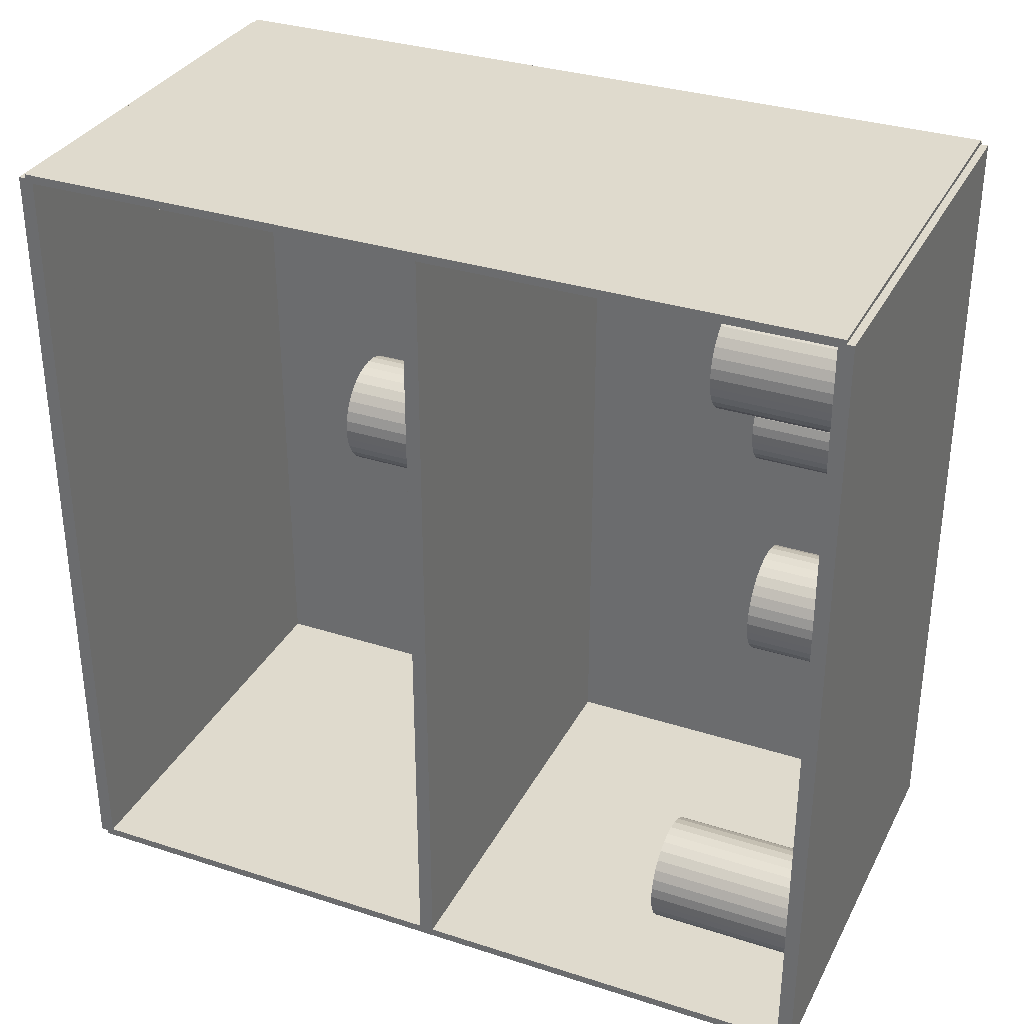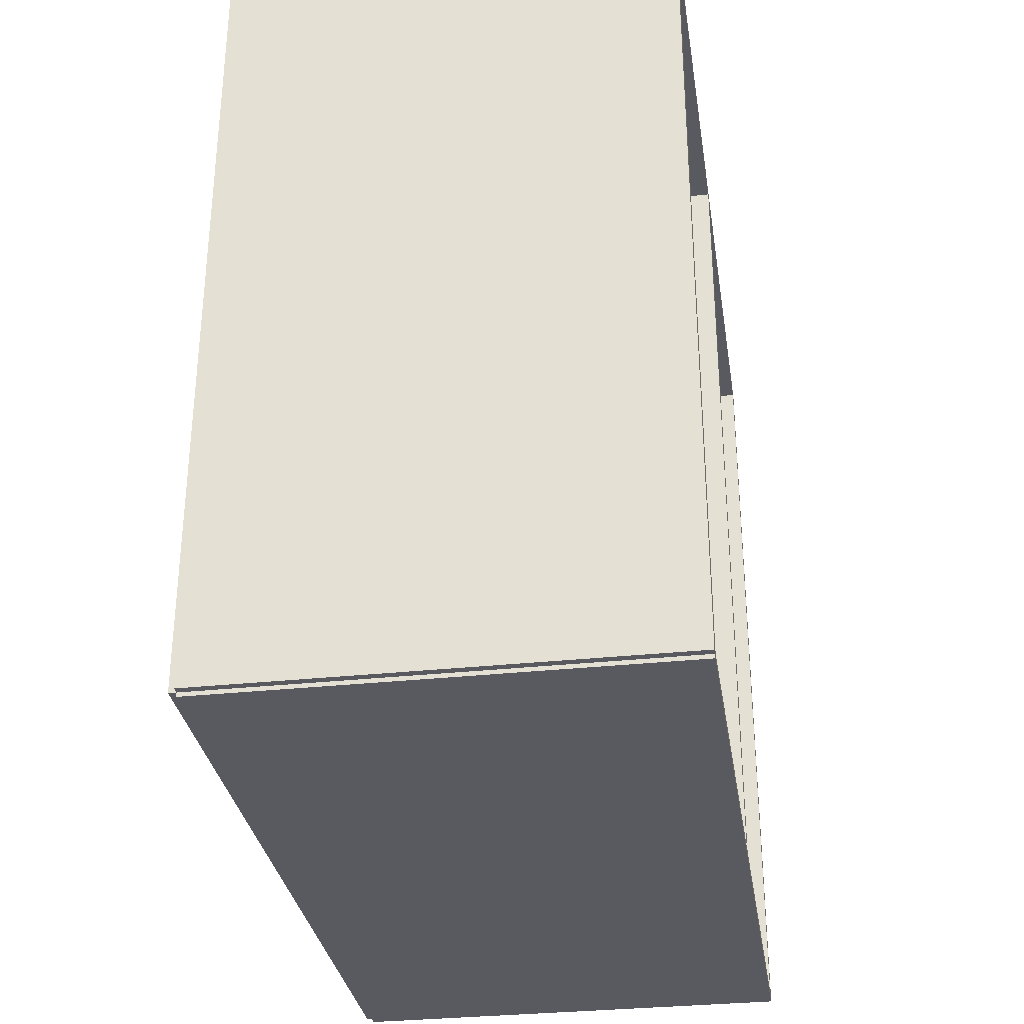
<metadata>
{"format":"obj","ext":"obj","renderer":"f3d","projection":"perspective","resolution":1024,"background":"white","views":[{"elev":32.8,"azim":114.0,"up":"+Y"},{"elev":-31.9,"azim":8.7,"up":"+Y"}]}
</metadata>
<code>
v -0.1037 -0.1877 -0.003401
v -0.1037 -0.1877 0.003401
v -0.1037 0.1877 -0.003401
v -0.1037 0.1877 0.003401
v 0.1037 -0.1877 -0.003401
v 0.1037 -0.1877 0.003401
v 0.1037 0.1877 -0.003401
v 0.1037 0.1877 0.003401
v -0.1003 -0.1877 0
v -0.1071 -0.1877 0
v -0.1003 0.1877 0
v -0.1071 0.1877 0
v -0.1003 -0.1877 0.375
v -0.1071 -0.1877 0.375
v -0.1003 0.1877 0.375
v -0.1071 0.1877 0.375
v -0.1037 -0.1877 0.1841
v -0.1037 -0.1877 0.1909
v -0.1037 0.1877 0.1841
v -0.1037 0.1877 0.1909
v 0.1037 -0.1877 0.1841
v 0.1037 -0.1877 0.1909
v 0.1037 0.1877 0.1841
v 0.1037 0.1877 0.1909
v -0.1037 0.1857 0.375
v -0.1037 0.1896 0.375
v -0.1037 0.1857 0
v -0.1037 0.1896 0
v 0.1037 0.1857 0.375
v 0.1037 0.1896 0.375
v 0.1037 0.1857 0
v 0.1037 0.1896 0
v -0.1037 -0.1857 0
v -0.1037 -0.1896 0
v -0.1037 -0.1857 0.375
v -0.1037 -0.1896 0.375
v 0.1037 -0.1857 0
v 0.1037 -0.1896 0
v 0.1037 -0.1857 0.375
v 0.1037 -0.1896 0.375
v -0.1037 -0.1877 0.3716
v -0.1037 -0.1877 0.3784
v -0.1037 0.1877 0.3716
v -0.1037 0.1877 0.3784
v 0.1037 -0.1877 0.3716
v 0.1037 -0.1877 0.3784
v 0.1037 0.1877 0.3716
v 0.1037 0.1877 0.3784
v 0.03666 0.1347 0.006803
v 0.06057 0.1347 0.006803
v 0.06057 0.1347 0.06844
v 0.03666 0.1347 0.06844
v 0.06011 0.1394 0.006803
v 0.06011 0.1394 0.06844
v 0.05875 0.1439 0.006803
v 0.05875 0.1439 0.06844
v 0.05654 0.148 0.006803
v 0.05654 0.148 0.06844
v 0.05356 0.1516 0.006803
v 0.05356 0.1516 0.06844
v 0.04994 0.1546 0.006803
v 0.04994 0.1546 0.06844
v 0.04581 0.1568 0.006803
v 0.04581 0.1568 0.06844
v 0.04132 0.1582 0.006803
v 0.04132 0.1582 0.06844
v 0.03666 0.1586 0.006803
v 0.03666 0.1586 0.06844
v 0.03199 0.1582 0.006803
v 0.03199 0.1582 0.06844
v 0.02751 0.1568 0.006803
v 0.02751 0.1568 0.06844
v 0.02337 0.1546 0.006803
v 0.02337 0.1546 0.06844
v 0.01975 0.1516 0.006803
v 0.01975 0.1516 0.06844
v 0.01678 0.148 0.006803
v 0.01678 0.148 0.06844
v 0.01457 0.1439 0.006803
v 0.01457 0.1439 0.06844
v 0.01321 0.1394 0.006803
v 0.01321 0.1394 0.06844
v 0.01275 0.1347 0.006803
v 0.01275 0.1347 0.06844
v 0.01321 0.1301 0.006803
v 0.01321 0.1301 0.06844
v 0.01457 0.1256 0.006803
v 0.01457 0.1256 0.06844
v 0.01678 0.1214 0.006803
v 0.01678 0.1214 0.06844
v 0.01975 0.1178 0.006803
v 0.01975 0.1178 0.06844
v 0.02337 0.1148 0.006803
v 0.02337 0.1148 0.06844
v 0.02751 0.1126 0.006803
v 0.02751 0.1126 0.06844
v 0.03199 0.1113 0.006803
v 0.03199 0.1113 0.06844
v 0.03666 0.1108 0.006803
v 0.03666 0.1108 0.06844
v 0.04132 0.1113 0.006803
v 0.04132 0.1113 0.06844
v 0.04581 0.1126 0.006803
v 0.04581 0.1126 0.06844
v 0.04994 0.1148 0.006803
v 0.04994 0.1148 0.06844
v 0.05356 0.1178 0.006803
v 0.05356 0.1178 0.06844
v 0.05654 0.1214 0.006803
v 0.05654 0.1214 0.06844
v 0.05875 0.1256 0.006803
v 0.05875 0.1256 0.06844
v 0.06011 0.1301 0.006803
v 0.06011 0.1301 0.06844
v -0.03009 0.06984 0.006803
v -0.008042 0.06984 0.006803
v -0.008042 0.06984 0.06921
v -0.03009 0.06984 0.06921
v -0.008466 0.07414 0.006803
v -0.008466 0.07414 0.06921
v -0.00972 0.07828 0.006803
v -0.00972 0.07828 0.06921
v -0.01176 0.08209 0.006803
v -0.01176 0.08209 0.06921
v -0.0145 0.08543 0.006803
v -0.0145 0.08543 0.06921
v -0.01784 0.08817 0.006803
v -0.01784 0.08817 0.06921
v -0.02165 0.09021 0.006803
v -0.02165 0.09021 0.06921
v -0.02579 0.09146 0.006803
v -0.02579 0.09146 0.06921
v -0.03009 0.09188 0.006803
v -0.03009 0.09188 0.06921
v -0.03439 0.09146 0.006803
v -0.03439 0.09146 0.06921
v -0.03852 0.09021 0.006803
v -0.03852 0.09021 0.06921
v -0.04234 0.08817 0.006803
v -0.04234 0.08817 0.06921
v -0.04568 0.08543 0.006803
v -0.04568 0.08543 0.06921
v -0.04842 0.08209 0.006803
v -0.04842 0.08209 0.06921
v -0.05045 0.07828 0.006803
v -0.05045 0.07828 0.06921
v -0.05171 0.07414 0.006803
v -0.05171 0.07414 0.06921
v -0.05213 0.06984 0.006803
v -0.05213 0.06984 0.06921
v -0.05171 0.06554 0.006803
v -0.05171 0.06554 0.06921
v -0.05045 0.0614 0.006803
v -0.05045 0.0614 0.06921
v -0.04842 0.05759 0.006803
v -0.04842 0.05759 0.06921
v -0.04568 0.05425 0.006803
v -0.04568 0.05425 0.06921
v -0.04234 0.05151 0.006803
v -0.04234 0.05151 0.06921
v -0.03852 0.04947 0.006803
v -0.03852 0.04947 0.06921
v -0.03439 0.04822 0.006803
v -0.03439 0.04822 0.06921
v -0.03009 0.04779 0.006803
v -0.03009 0.04779 0.06921
v -0.02579 0.04822 0.006803
v -0.02579 0.04822 0.06921
v -0.02165 0.04947 0.006803
v -0.02165 0.04947 0.06921
v -0.01784 0.05151 0.006803
v -0.01784 0.05151 0.06921
v -0.0145 0.05425 0.006803
v -0.0145 0.05425 0.06921
v -0.01176 0.05759 0.006803
v -0.01176 0.05759 0.06921
v -0.00972 0.0614 0.006803
v -0.00972 0.0614 0.06921
v -0.008466 0.06554 0.006803
v -0.008466 0.06554 0.06921
v -0.03071 -0.03408 0.006803
v -0.004847 -0.03408 0.006803
v -0.004847 -0.03408 0.06449
v -0.03071 -0.03408 0.06449
v -0.005344 -0.02903 0.006803
v -0.005344 -0.02903 0.06449
v -0.006816 -0.02418 0.006803
v -0.006816 -0.02418 0.06449
v -0.009207 -0.01971 0.006803
v -0.009207 -0.01971 0.06449
v -0.01242 -0.01579 0.006803
v -0.01242 -0.01579 0.06449
v -0.01634 -0.01257 0.006803
v -0.01634 -0.01257 0.06449
v -0.02082 -0.01018 0.006803
v -0.02082 -0.01018 0.06449
v -0.02567 -0.008707 0.006803
v -0.02567 -0.008707 0.06449
v -0.03071 -0.00821 0.006803
v -0.03071 -0.00821 0.06449
v -0.03576 -0.008707 0.006803
v -0.03576 -0.008707 0.06449
v -0.04061 -0.01018 0.006803
v -0.04061 -0.01018 0.06449
v -0.04509 -0.01257 0.006803
v -0.04509 -0.01257 0.06449
v -0.04901 -0.01579 0.006803
v -0.04901 -0.01579 0.06449
v -0.05222 -0.01971 0.006803
v -0.05222 -0.01971 0.06449
v -0.05461 -0.02418 0.006803
v -0.05461 -0.02418 0.06449
v -0.05609 -0.02903 0.006803
v -0.05609 -0.02903 0.06449
v -0.05658 -0.03408 0.006803
v -0.05658 -0.03408 0.06449
v -0.05609 -0.03912 0.006803
v -0.05609 -0.03912 0.06449
v -0.05461 -0.04398 0.006803
v -0.05461 -0.04398 0.06449
v -0.05222 -0.04845 0.006803
v -0.05222 -0.04845 0.06449
v -0.04901 -0.05237 0.006803
v -0.04901 -0.05237 0.06449
v -0.04509 -0.05559 0.006803
v -0.04509 -0.05559 0.06449
v -0.04061 -0.05798 0.006803
v -0.04061 -0.05798 0.06449
v -0.03576 -0.05945 0.006803
v -0.03576 -0.05945 0.06449
v -0.03071 -0.05995 0.006803
v -0.03071 -0.05995 0.06449
v -0.02567 -0.05945 0.006803
v -0.02567 -0.05945 0.06449
v -0.02082 -0.05798 0.006803
v -0.02082 -0.05798 0.06449
v -0.01634 -0.05559 0.006803
v -0.01634 -0.05559 0.06449
v -0.01242 -0.05237 0.006803
v -0.01242 -0.05237 0.06449
v -0.009207 -0.04845 0.006803
v -0.009207 -0.04845 0.06449
v -0.006816 -0.04398 0.006803
v -0.006816 -0.04398 0.06449
v -0.005344 -0.03912 0.006803
v -0.005344 -0.03912 0.06449
v 0.03812 -0.1603 0.006803
v 0.06323 -0.1603 0.006803
v 0.06323 -0.1603 0.08345
v 0.03812 -0.1603 0.08345
v 0.06274 -0.1554 0.006803
v 0.06274 -0.1554 0.08345
v 0.06131 -0.1507 0.006803
v 0.06131 -0.1507 0.08345
v 0.05899 -0.1463 0.006803
v 0.05899 -0.1463 0.08345
v 0.05587 -0.1425 0.006803
v 0.05587 -0.1425 0.08345
v 0.05207 -0.1394 0.006803
v 0.05207 -0.1394 0.08345
v 0.04773 -0.1371 0.006803
v 0.04773 -0.1371 0.08345
v 0.04302 -0.1356 0.006803
v 0.04302 -0.1356 0.08345
v 0.03812 -0.1352 0.006803
v 0.03812 -0.1352 0.08345
v 0.03322 -0.1356 0.006803
v 0.03322 -0.1356 0.08345
v 0.02851 -0.1371 0.006803
v 0.02851 -0.1371 0.08345
v 0.02417 -0.1394 0.006803
v 0.02417 -0.1394 0.08345
v 0.02036 -0.1425 0.006803
v 0.02036 -0.1425 0.08345
v 0.01724 -0.1463 0.006803
v 0.01724 -0.1463 0.08345
v 0.01492 -0.1507 0.006803
v 0.01492 -0.1507 0.08345
v 0.01349 -0.1554 0.006803
v 0.01349 -0.1554 0.08345
v 0.01301 -0.1603 0.006803
v 0.01301 -0.1603 0.08345
v 0.01349 -0.1652 0.006803
v 0.01349 -0.1652 0.08345
v 0.01492 -0.1699 0.006803
v 0.01492 -0.1699 0.08345
v 0.01724 -0.1742 0.006803
v 0.01724 -0.1742 0.08345
v 0.02036 -0.178 0.006803
v 0.02036 -0.178 0.08345
v 0.02417 -0.1811 0.006803
v 0.02417 -0.1811 0.08345
v 0.02851 -0.1835 0.006803
v 0.02851 -0.1835 0.08345
v 0.03322 -0.1849 0.006803
v 0.03322 -0.1849 0.08345
v 0.03812 -0.1854 0.006803
v 0.03812 -0.1854 0.08345
v 0.04302 -0.1849 0.006803
v 0.04302 -0.1849 0.08345
v 0.04773 -0.1835 0.006803
v 0.04773 -0.1835 0.08345
v 0.05207 -0.1811 0.006803
v 0.05207 -0.1811 0.08345
v 0.05587 -0.178 0.006803
v 0.05587 -0.178 0.08345
v 0.05899 -0.1742 0.006803
v 0.05899 -0.1742 0.08345
v 0.06131 -0.1699 0.006803
v 0.06131 -0.1699 0.08345
v 0.06274 -0.1652 0.006803
v 0.06274 -0.1652 0.08345
v -0.02338 0.0278 0.1943
v 0.002776 0.0278 0.1943
v 0.002776 0.0278 0.2756
v -0.02338 0.0278 0.2756
v 0.002273 0.0329 0.1943
v 0.002273 0.0329 0.2756
v 0.0007846 0.03781 0.1943
v 0.0007846 0.03781 0.2756
v -0.001633 0.04233 0.1943
v -0.001633 0.04233 0.2756
v -0.004886 0.04629 0.1943
v -0.004886 0.04629 0.2756
v -0.00885 0.04955 0.1943
v -0.00885 0.04955 0.2756
v -0.01337 0.05196 0.1943
v -0.01337 0.05196 0.2756
v -0.01828 0.05345 0.1943
v -0.01828 0.05345 0.2756
v -0.02338 0.05396 0.1943
v -0.02338 0.05396 0.2756
v -0.02849 0.05345 0.1943
v -0.02849 0.05345 0.2756
v -0.03339 0.05196 0.1943
v -0.03339 0.05196 0.2756
v -0.03792 0.04955 0.1943
v -0.03792 0.04955 0.2756
v -0.04188 0.04629 0.1943
v -0.04188 0.04629 0.2756
v -0.04513 0.04233 0.1943
v -0.04513 0.04233 0.2756
v -0.04755 0.03781 0.1943
v -0.04755 0.03781 0.2756
v -0.04904 0.0329 0.1943
v -0.04904 0.0329 0.2756
v -0.04954 0.0278 0.1943
v -0.04954 0.0278 0.2756
v -0.04904 0.02269 0.1943
v -0.04904 0.02269 0.2756
v -0.04755 0.01779 0.1943
v -0.04755 0.01779 0.2756
v -0.04513 0.01326 0.1943
v -0.04513 0.01326 0.2756
v -0.04188 0.009301 0.1943
v -0.04188 0.009301 0.2756
v -0.03792 0.006047 0.1943
v -0.03792 0.006047 0.2756
v -0.03339 0.00363 0.1943
v -0.03339 0.00363 0.2756
v -0.02849 0.002142 0.1943
v -0.02849 0.002142 0.2756
v -0.02338 0.001639 0.1943
v -0.02338 0.001639 0.2756
v -0.01828 0.002142 0.1943
v -0.01828 0.002142 0.2756
v -0.01337 0.00363 0.1943
v -0.01337 0.00363 0.2756
v -0.00885 0.006047 0.1943
v -0.00885 0.006047 0.2756
v -0.004886 0.009301 0.1943
v -0.004886 0.009301 0.2756
v -0.001633 0.01326 0.1943
v -0.001633 0.01326 0.2756
v 0.0007846 0.01779 0.1943
v 0.0007846 0.01779 0.2756
v 0.002273 0.02269 0.1943
v 0.002273 0.02269 0.2756
f 2 4 1
f 5 2 1
f 1 4 3
f 3 5 1
f 2 8 4
f 6 2 5
f 6 8 2
f 4 8 3
f 7 5 3
f 3 8 7
f 7 6 5
f 8 6 7
f 10 12 9
f 13 10 9
f 9 12 11
f 11 13 9
f 10 16 12
f 14 10 13
f 14 16 10
f 12 16 11
f 15 13 11
f 11 16 15
f 15 14 13
f 16 14 15
f 18 20 17
f 21 18 17
f 17 20 19
f 19 21 17
f 18 24 20
f 22 18 21
f 22 24 18
f 20 24 19
f 23 21 19
f 19 24 23
f 23 22 21
f 24 22 23
f 26 28 25
f 29 26 25
f 25 28 27
f 27 29 25
f 26 32 28
f 30 26 29
f 30 32 26
f 28 32 27
f 31 29 27
f 27 32 31
f 31 30 29
f 32 30 31
f 34 36 33
f 37 34 33
f 33 36 35
f 35 37 33
f 34 40 36
f 38 34 37
f 38 40 34
f 36 40 35
f 39 37 35
f 35 40 39
f 39 38 37
f 40 38 39
f 42 44 41
f 45 42 41
f 41 44 43
f 43 45 41
f 42 48 44
f 46 42 45
f 46 48 42
f 44 48 43
f 47 45 43
f 43 48 47
f 47 46 45
f 48 46 47
f 50 49 53
f 50 53 51
f 51 53 54
f 51 54 52
f 53 49 55
f 53 55 54
f 54 55 56
f 54 56 52
f 55 49 57
f 55 57 56
f 56 57 58
f 56 58 52
f 57 49 59
f 57 59 58
f 58 59 60
f 58 60 52
f 59 49 61
f 59 61 60
f 60 61 62
f 60 62 52
f 61 49 63
f 61 63 62
f 62 63 64
f 62 64 52
f 63 49 65
f 63 65 64
f 64 65 66
f 64 66 52
f 65 49 67
f 65 67 66
f 66 67 68
f 66 68 52
f 67 49 69
f 67 69 68
f 68 69 70
f 68 70 52
f 69 49 71
f 69 71 70
f 70 71 72
f 70 72 52
f 71 49 73
f 71 73 72
f 72 73 74
f 72 74 52
f 73 49 75
f 73 75 74
f 74 75 76
f 74 76 52
f 75 49 77
f 75 77 76
f 76 77 78
f 76 78 52
f 77 49 79
f 77 79 78
f 78 79 80
f 78 80 52
f 79 49 81
f 79 81 80
f 80 81 82
f 80 82 52
f 81 49 83
f 81 83 82
f 82 83 84
f 82 84 52
f 83 49 85
f 83 85 84
f 84 85 86
f 84 86 52
f 85 49 87
f 85 87 86
f 86 87 88
f 86 88 52
f 87 49 89
f 87 89 88
f 88 89 90
f 88 90 52
f 89 49 91
f 89 91 90
f 90 91 92
f 90 92 52
f 91 49 93
f 91 93 92
f 92 93 94
f 92 94 52
f 93 49 95
f 93 95 94
f 94 95 96
f 94 96 52
f 95 49 97
f 95 97 96
f 96 97 98
f 96 98 52
f 97 49 99
f 97 99 98
f 98 99 100
f 98 100 52
f 99 49 101
f 99 101 100
f 100 101 102
f 100 102 52
f 101 49 103
f 101 103 102
f 102 103 104
f 102 104 52
f 103 49 105
f 103 105 104
f 104 105 106
f 104 106 52
f 105 49 107
f 105 107 106
f 106 107 108
f 106 108 52
f 107 49 109
f 107 109 108
f 108 109 110
f 108 110 52
f 109 49 111
f 109 111 110
f 110 111 112
f 110 112 52
f 111 49 113
f 111 113 112
f 112 113 114
f 112 114 52
f 113 49 50
f 113 50 114
f 114 50 51
f 114 51 52
f 116 115 119
f 116 119 117
f 117 119 120
f 117 120 118
f 119 115 121
f 119 121 120
f 120 121 122
f 120 122 118
f 121 115 123
f 121 123 122
f 122 123 124
f 122 124 118
f 123 115 125
f 123 125 124
f 124 125 126
f 124 126 118
f 125 115 127
f 125 127 126
f 126 127 128
f 126 128 118
f 127 115 129
f 127 129 128
f 128 129 130
f 128 130 118
f 129 115 131
f 129 131 130
f 130 131 132
f 130 132 118
f 131 115 133
f 131 133 132
f 132 133 134
f 132 134 118
f 133 115 135
f 133 135 134
f 134 135 136
f 134 136 118
f 135 115 137
f 135 137 136
f 136 137 138
f 136 138 118
f 137 115 139
f 137 139 138
f 138 139 140
f 138 140 118
f 139 115 141
f 139 141 140
f 140 141 142
f 140 142 118
f 141 115 143
f 141 143 142
f 142 143 144
f 142 144 118
f 143 115 145
f 143 145 144
f 144 145 146
f 144 146 118
f 145 115 147
f 145 147 146
f 146 147 148
f 146 148 118
f 147 115 149
f 147 149 148
f 148 149 150
f 148 150 118
f 149 115 151
f 149 151 150
f 150 151 152
f 150 152 118
f 151 115 153
f 151 153 152
f 152 153 154
f 152 154 118
f 153 115 155
f 153 155 154
f 154 155 156
f 154 156 118
f 155 115 157
f 155 157 156
f 156 157 158
f 156 158 118
f 157 115 159
f 157 159 158
f 158 159 160
f 158 160 118
f 159 115 161
f 159 161 160
f 160 161 162
f 160 162 118
f 161 115 163
f 161 163 162
f 162 163 164
f 162 164 118
f 163 115 165
f 163 165 164
f 164 165 166
f 164 166 118
f 165 115 167
f 165 167 166
f 166 167 168
f 166 168 118
f 167 115 169
f 167 169 168
f 168 169 170
f 168 170 118
f 169 115 171
f 169 171 170
f 170 171 172
f 170 172 118
f 171 115 173
f 171 173 172
f 172 173 174
f 172 174 118
f 173 115 175
f 173 175 174
f 174 175 176
f 174 176 118
f 175 115 177
f 175 177 176
f 176 177 178
f 176 178 118
f 177 115 179
f 177 179 178
f 178 179 180
f 178 180 118
f 179 115 116
f 179 116 180
f 180 116 117
f 180 117 118
f 182 181 185
f 182 185 183
f 183 185 186
f 183 186 184
f 185 181 187
f 185 187 186
f 186 187 188
f 186 188 184
f 187 181 189
f 187 189 188
f 188 189 190
f 188 190 184
f 189 181 191
f 189 191 190
f 190 191 192
f 190 192 184
f 191 181 193
f 191 193 192
f 192 193 194
f 192 194 184
f 193 181 195
f 193 195 194
f 194 195 196
f 194 196 184
f 195 181 197
f 195 197 196
f 196 197 198
f 196 198 184
f 197 181 199
f 197 199 198
f 198 199 200
f 198 200 184
f 199 181 201
f 199 201 200
f 200 201 202
f 200 202 184
f 201 181 203
f 201 203 202
f 202 203 204
f 202 204 184
f 203 181 205
f 203 205 204
f 204 205 206
f 204 206 184
f 205 181 207
f 205 207 206
f 206 207 208
f 206 208 184
f 207 181 209
f 207 209 208
f 208 209 210
f 208 210 184
f 209 181 211
f 209 211 210
f 210 211 212
f 210 212 184
f 211 181 213
f 211 213 212
f 212 213 214
f 212 214 184
f 213 181 215
f 213 215 214
f 214 215 216
f 214 216 184
f 215 181 217
f 215 217 216
f 216 217 218
f 216 218 184
f 217 181 219
f 217 219 218
f 218 219 220
f 218 220 184
f 219 181 221
f 219 221 220
f 220 221 222
f 220 222 184
f 221 181 223
f 221 223 222
f 222 223 224
f 222 224 184
f 223 181 225
f 223 225 224
f 224 225 226
f 224 226 184
f 225 181 227
f 225 227 226
f 226 227 228
f 226 228 184
f 227 181 229
f 227 229 228
f 228 229 230
f 228 230 184
f 229 181 231
f 229 231 230
f 230 231 232
f 230 232 184
f 231 181 233
f 231 233 232
f 232 233 234
f 232 234 184
f 233 181 235
f 233 235 234
f 234 235 236
f 234 236 184
f 235 181 237
f 235 237 236
f 236 237 238
f 236 238 184
f 237 181 239
f 237 239 238
f 238 239 240
f 238 240 184
f 239 181 241
f 239 241 240
f 240 241 242
f 240 242 184
f 241 181 243
f 241 243 242
f 242 243 244
f 242 244 184
f 243 181 245
f 243 245 244
f 244 245 246
f 244 246 184
f 245 181 182
f 245 182 246
f 246 182 183
f 246 183 184
f 248 247 251
f 248 251 249
f 249 251 252
f 249 252 250
f 251 247 253
f 251 253 252
f 252 253 254
f 252 254 250
f 253 247 255
f 253 255 254
f 254 255 256
f 254 256 250
f 255 247 257
f 255 257 256
f 256 257 258
f 256 258 250
f 257 247 259
f 257 259 258
f 258 259 260
f 258 260 250
f 259 247 261
f 259 261 260
f 260 261 262
f 260 262 250
f 261 247 263
f 261 263 262
f 262 263 264
f 262 264 250
f 263 247 265
f 263 265 264
f 264 265 266
f 264 266 250
f 265 247 267
f 265 267 266
f 266 267 268
f 266 268 250
f 267 247 269
f 267 269 268
f 268 269 270
f 268 270 250
f 269 247 271
f 269 271 270
f 270 271 272
f 270 272 250
f 271 247 273
f 271 273 272
f 272 273 274
f 272 274 250
f 273 247 275
f 273 275 274
f 274 275 276
f 274 276 250
f 275 247 277
f 275 277 276
f 276 277 278
f 276 278 250
f 277 247 279
f 277 279 278
f 278 279 280
f 278 280 250
f 279 247 281
f 279 281 280
f 280 281 282
f 280 282 250
f 281 247 283
f 281 283 282
f 282 283 284
f 282 284 250
f 283 247 285
f 283 285 284
f 284 285 286
f 284 286 250
f 285 247 287
f 285 287 286
f 286 287 288
f 286 288 250
f 287 247 289
f 287 289 288
f 288 289 290
f 288 290 250
f 289 247 291
f 289 291 290
f 290 291 292
f 290 292 250
f 291 247 293
f 291 293 292
f 292 293 294
f 292 294 250
f 293 247 295
f 293 295 294
f 294 295 296
f 294 296 250
f 295 247 297
f 295 297 296
f 296 297 298
f 296 298 250
f 297 247 299
f 297 299 298
f 298 299 300
f 298 300 250
f 299 247 301
f 299 301 300
f 300 301 302
f 300 302 250
f 301 247 303
f 301 303 302
f 302 303 304
f 302 304 250
f 303 247 305
f 303 305 304
f 304 305 306
f 304 306 250
f 305 247 307
f 305 307 306
f 306 307 308
f 306 308 250
f 307 247 309
f 307 309 308
f 308 309 310
f 308 310 250
f 309 247 311
f 309 311 310
f 310 311 312
f 310 312 250
f 311 247 248
f 311 248 312
f 312 248 249
f 312 249 250
f 314 313 317
f 314 317 315
f 315 317 318
f 315 318 316
f 317 313 319
f 317 319 318
f 318 319 320
f 318 320 316
f 319 313 321
f 319 321 320
f 320 321 322
f 320 322 316
f 321 313 323
f 321 323 322
f 322 323 324
f 322 324 316
f 323 313 325
f 323 325 324
f 324 325 326
f 324 326 316
f 325 313 327
f 325 327 326
f 326 327 328
f 326 328 316
f 327 313 329
f 327 329 328
f 328 329 330
f 328 330 316
f 329 313 331
f 329 331 330
f 330 331 332
f 330 332 316
f 331 313 333
f 331 333 332
f 332 333 334
f 332 334 316
f 333 313 335
f 333 335 334
f 334 335 336
f 334 336 316
f 335 313 337
f 335 337 336
f 336 337 338
f 336 338 316
f 337 313 339
f 337 339 338
f 338 339 340
f 338 340 316
f 339 313 341
f 339 341 340
f 340 341 342
f 340 342 316
f 341 313 343
f 341 343 342
f 342 343 344
f 342 344 316
f 343 313 345
f 343 345 344
f 344 345 346
f 344 346 316
f 345 313 347
f 345 347 346
f 346 347 348
f 346 348 316
f 347 313 349
f 347 349 348
f 348 349 350
f 348 350 316
f 349 313 351
f 349 351 350
f 350 351 352
f 350 352 316
f 351 313 353
f 351 353 352
f 352 353 354
f 352 354 316
f 353 313 355
f 353 355 354
f 354 355 356
f 354 356 316
f 355 313 357
f 355 357 356
f 356 357 358
f 356 358 316
f 357 313 359
f 357 359 358
f 358 359 360
f 358 360 316
f 359 313 361
f 359 361 360
f 360 361 362
f 360 362 316
f 361 313 363
f 361 363 362
f 362 363 364
f 362 364 316
f 363 313 365
f 363 365 364
f 364 365 366
f 364 366 316
f 365 313 367
f 365 367 366
f 366 367 368
f 366 368 316
f 367 313 369
f 367 369 368
f 368 369 370
f 368 370 316
f 369 313 371
f 369 371 370
f 370 371 372
f 370 372 316
f 371 313 373
f 371 373 372
f 372 373 374
f 372 374 316
f 373 313 375
f 373 375 374
f 374 375 376
f 374 376 316
f 375 313 377
f 375 377 376
f 376 377 378
f 376 378 316
f 377 313 314
f 377 314 378
f 378 314 315
f 378 315 316

</code>
